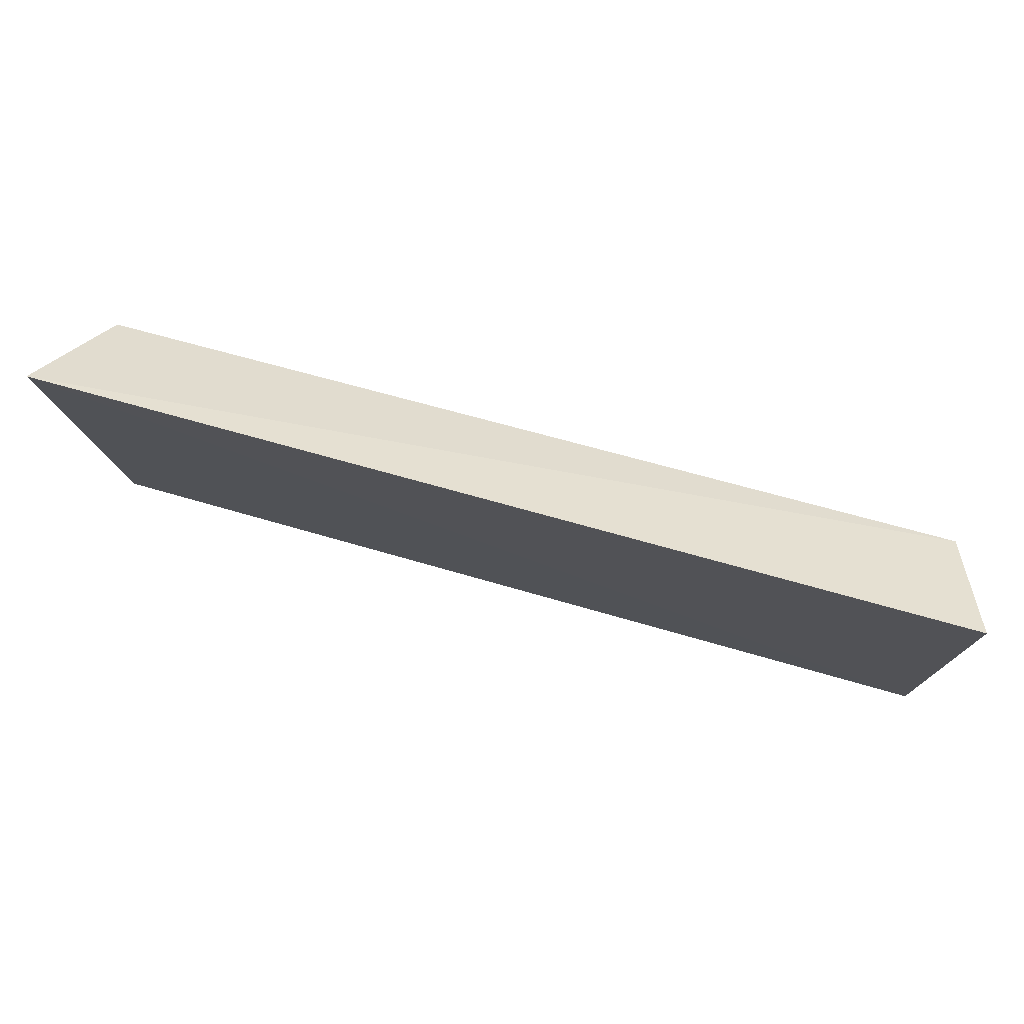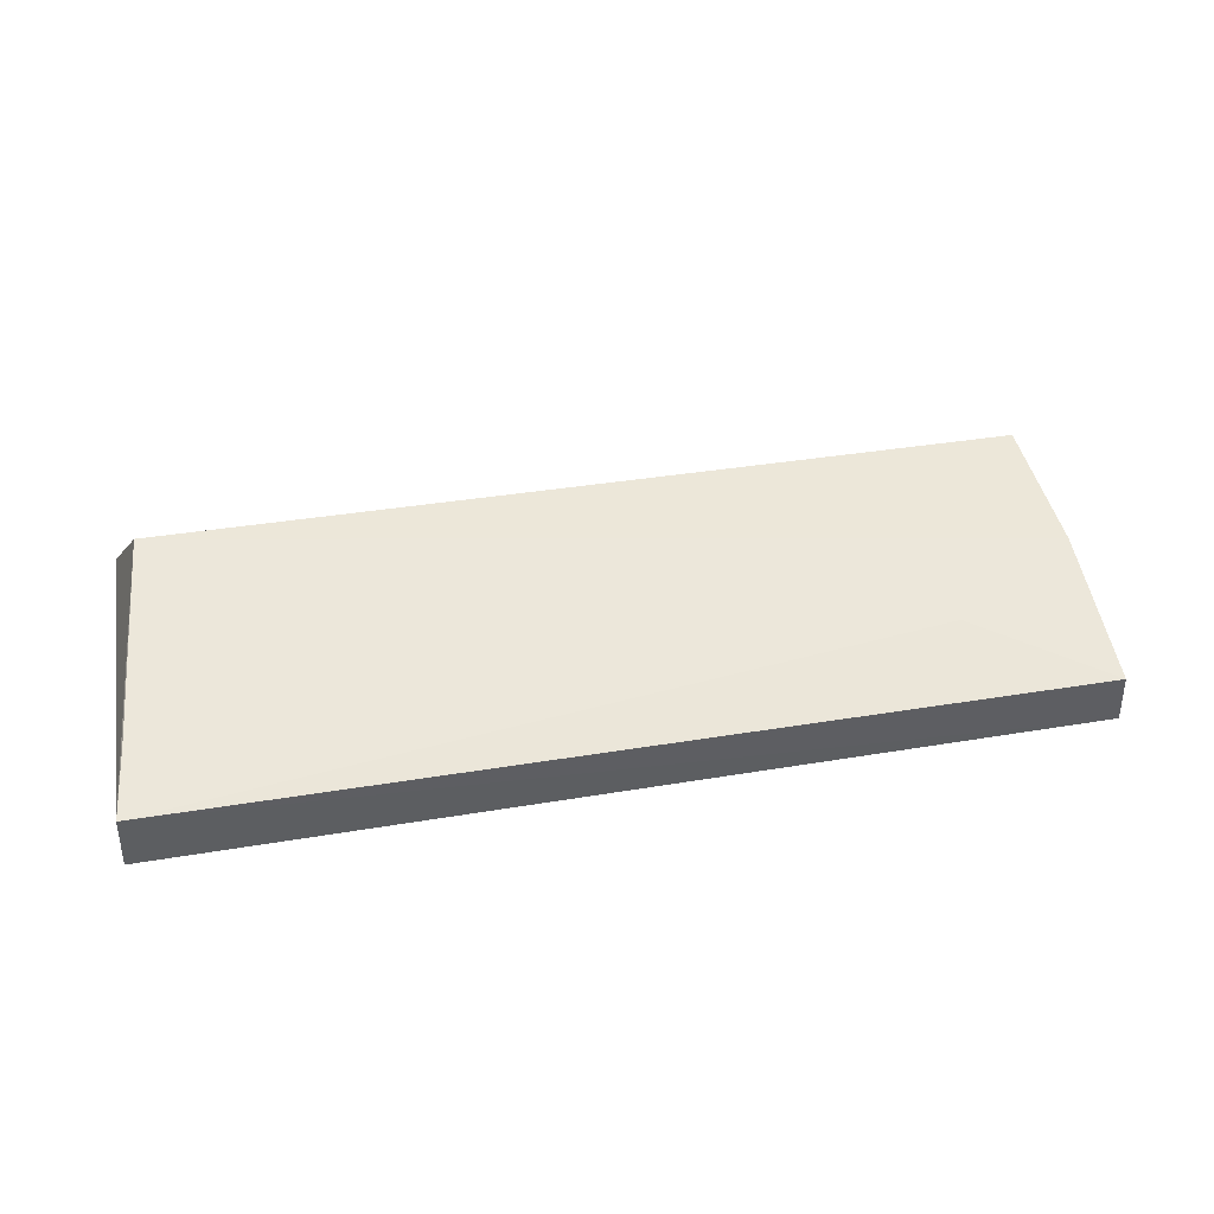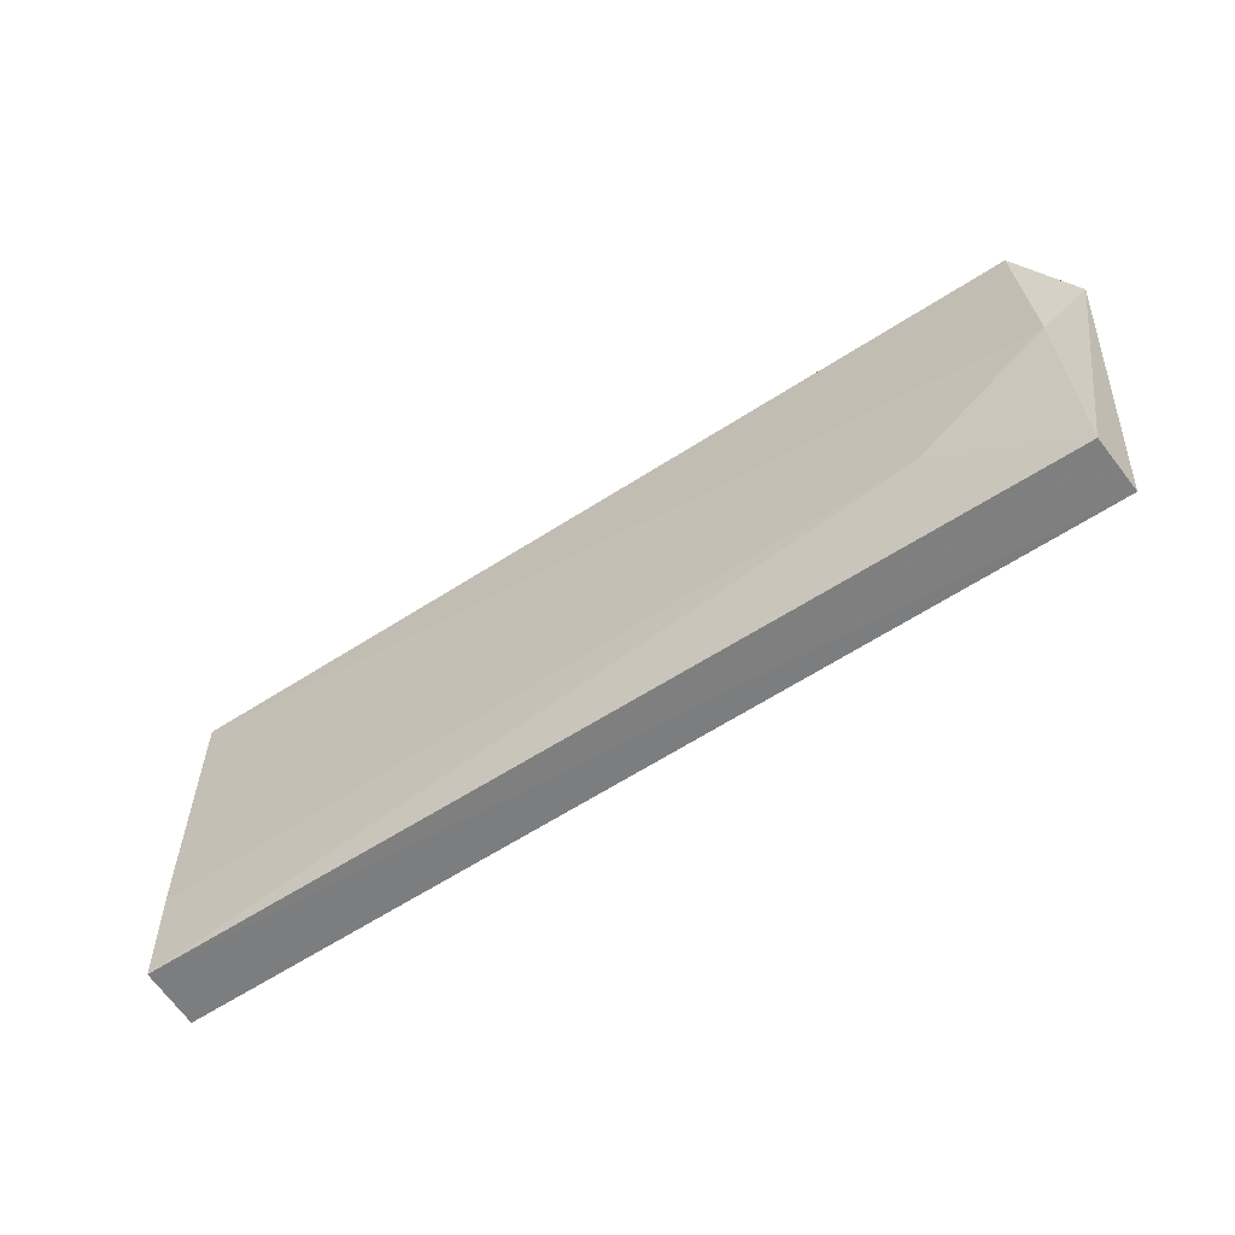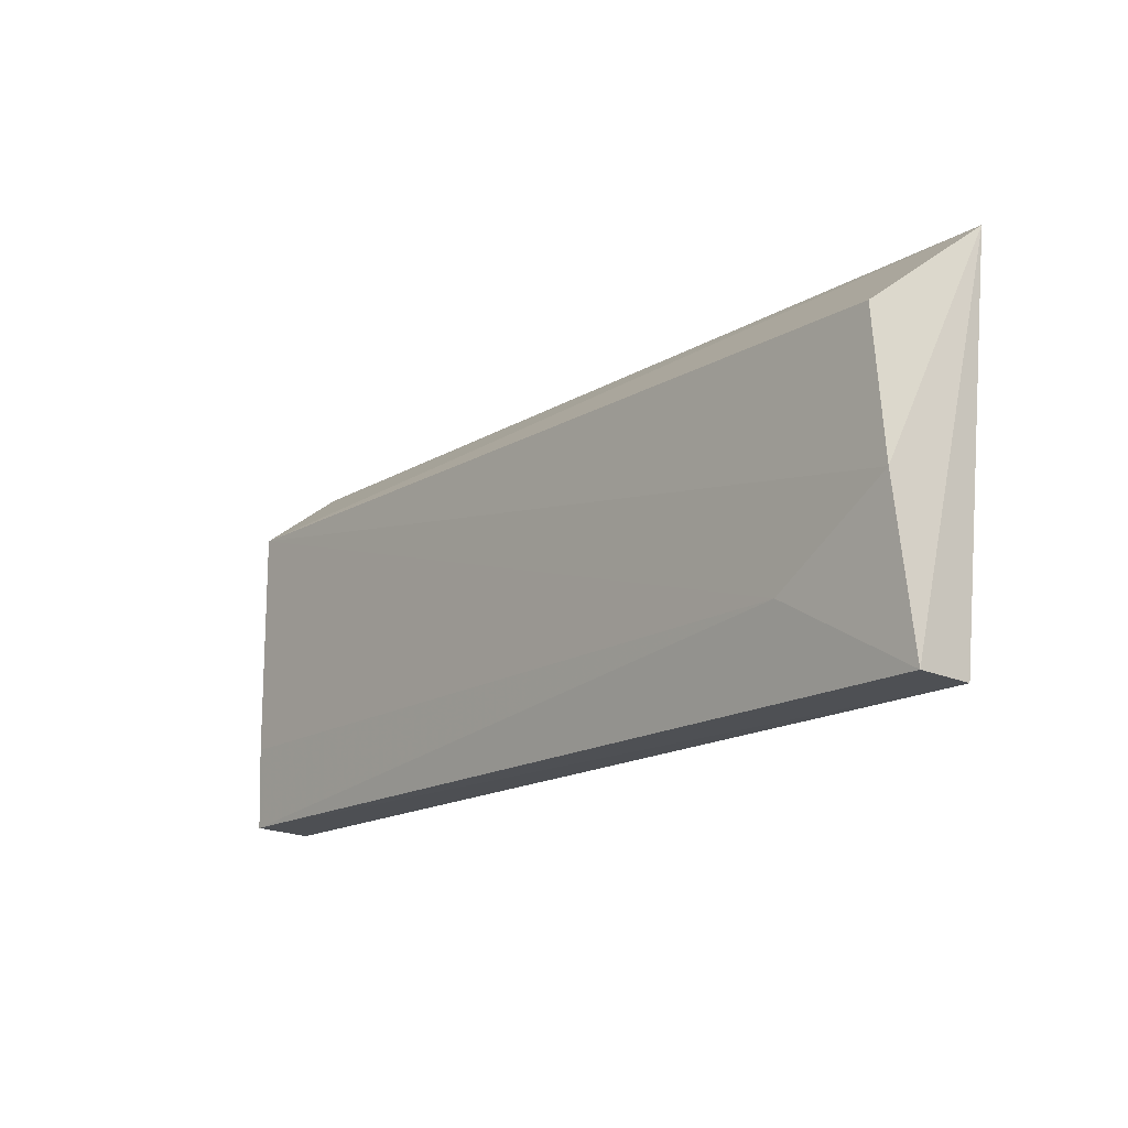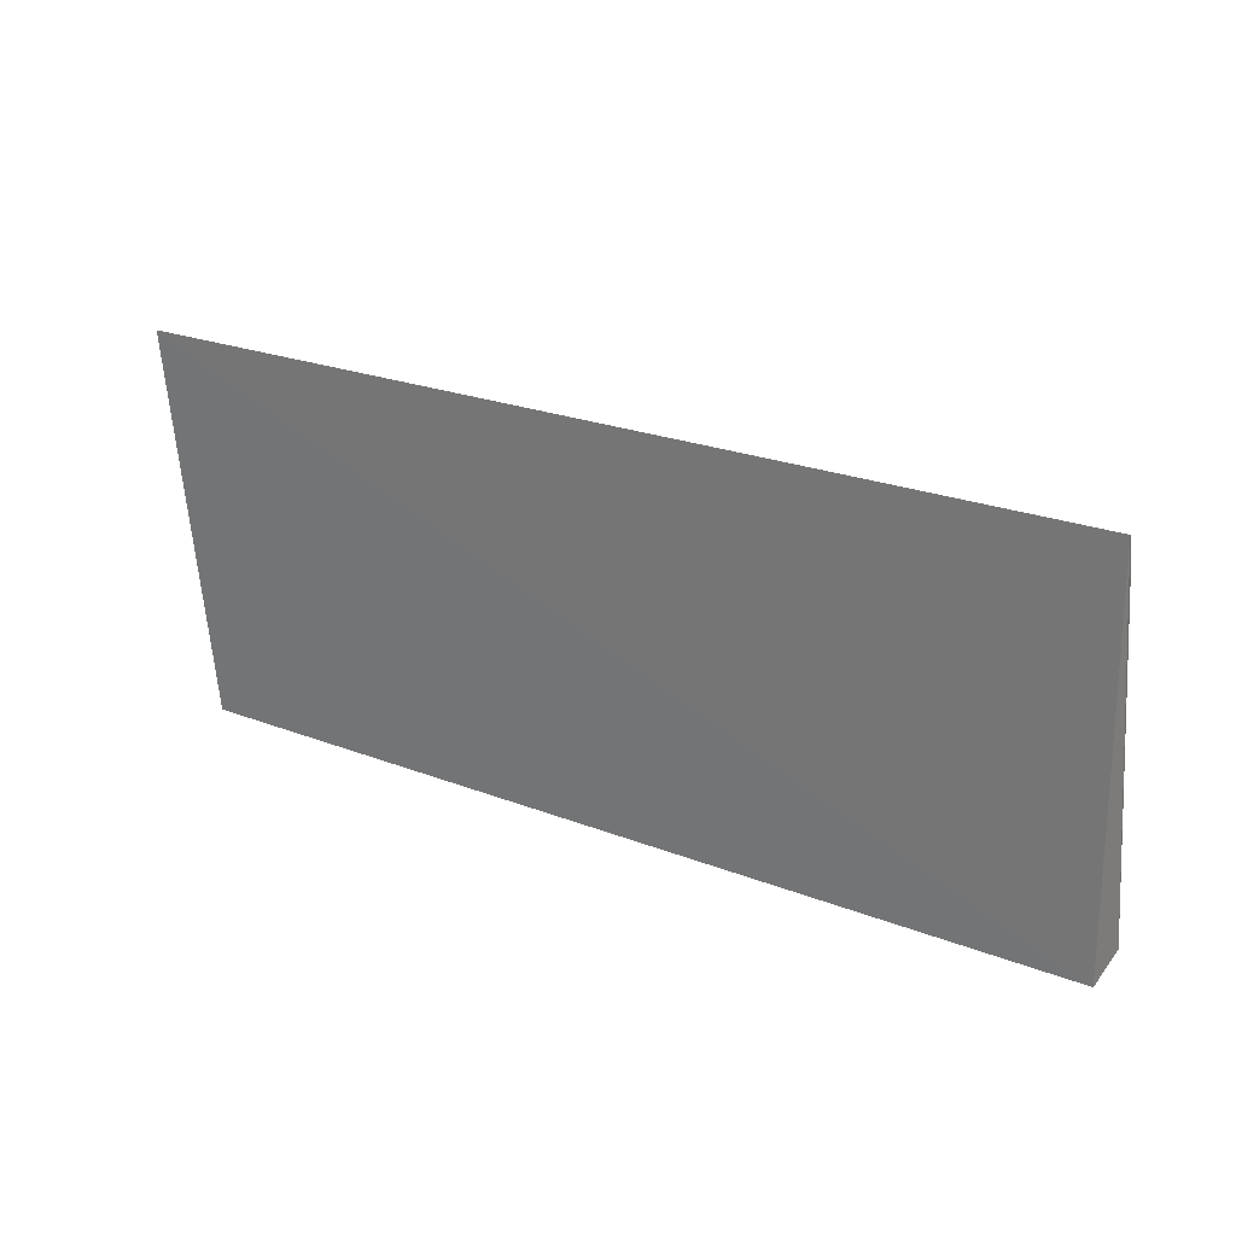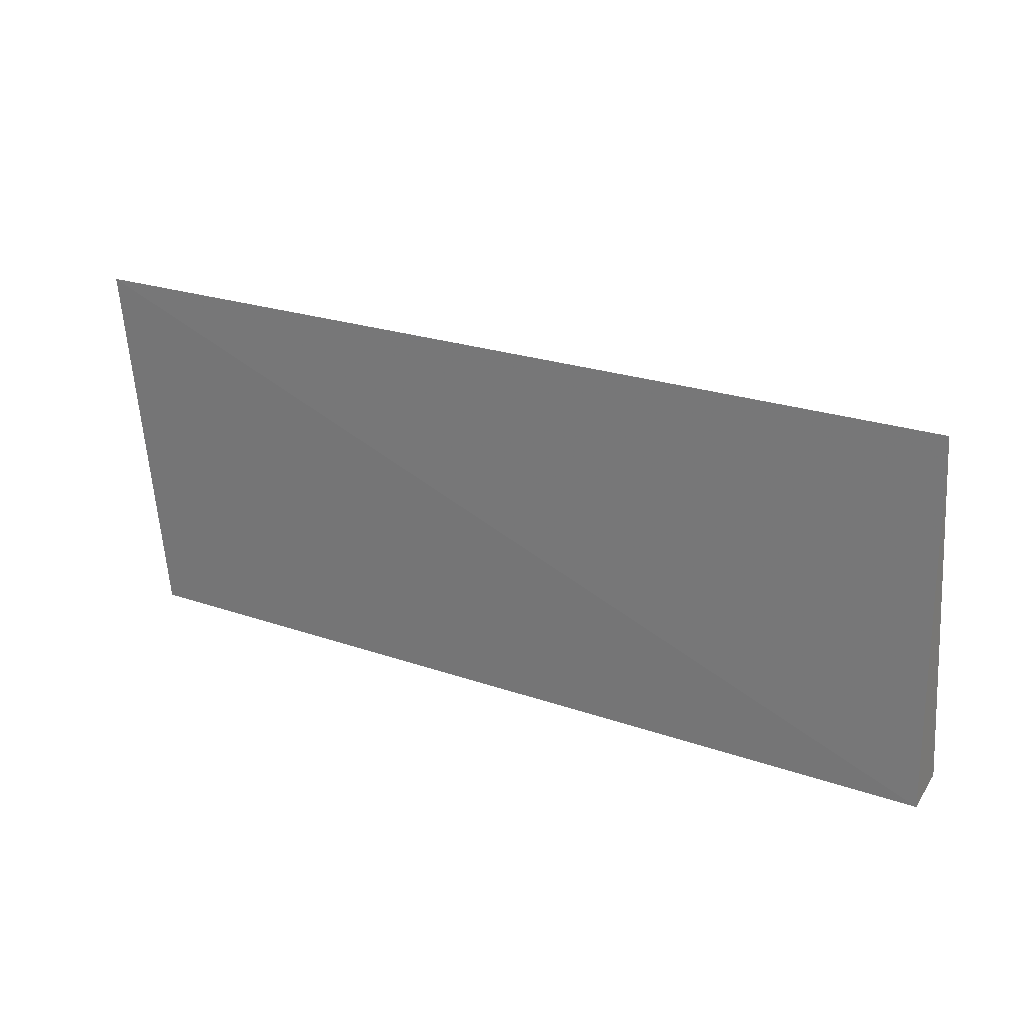
<metadata>
{"format":"obj","ext":"obj","renderer":"f3d","projection":"perspective","resolution":1024,"background":"white","views":[{"elev":72.8,"azim":-164.1,"up":"+Y"},{"elev":48.6,"azim":-10.3,"up":"+Z"},{"elev":-58.1,"azim":34.7,"up":"+Y"},{"elev":-17.2,"azim":49.3,"up":"+Y"},{"elev":23.8,"azim":-147.0,"up":"+Y"},{"elev":24.0,"azim":-150.0,"up":"+Y"}]}
</metadata>
<code>
v 0.06694 -0.00613 0.02292
v 0.06788 -0.02598 0.02145
v 0.06937 -0.0005333 0.01613
v 0.008245 -0.0005305 0.01637
v 0.009237 -0.02066 0.02246
v 0.008376 -0.02613 0.01783
v 0.01045 -0.005691 0.0233
v 0.06762 -0.01551 0.02278
v 0.06808 -0.02612 0.01785
v 0.008629 -0.02605 0.0219
v 0.05917 -0.02059 0.02252
f 6 4 3
f 7 1 3
f 7 3 4
f 8 2 3
f 8 3 1
f 8 1 7
f 9 6 3
f 9 3 2
f 10 4 6
f 10 7 4
f 10 5 7
f 10 9 2
f 10 6 9
f 11 8 7
f 11 7 5
f 11 5 10
f 11 10 2
f 11 2 8

</code>
